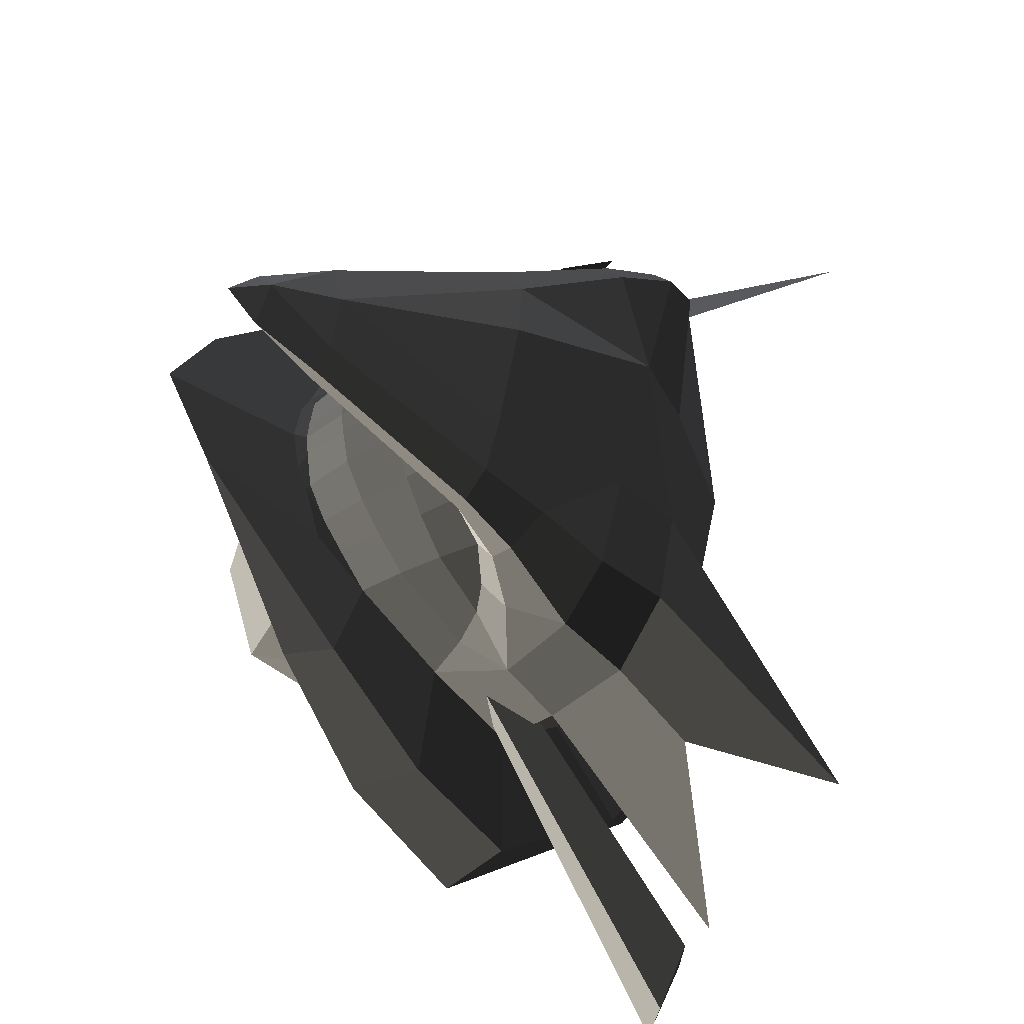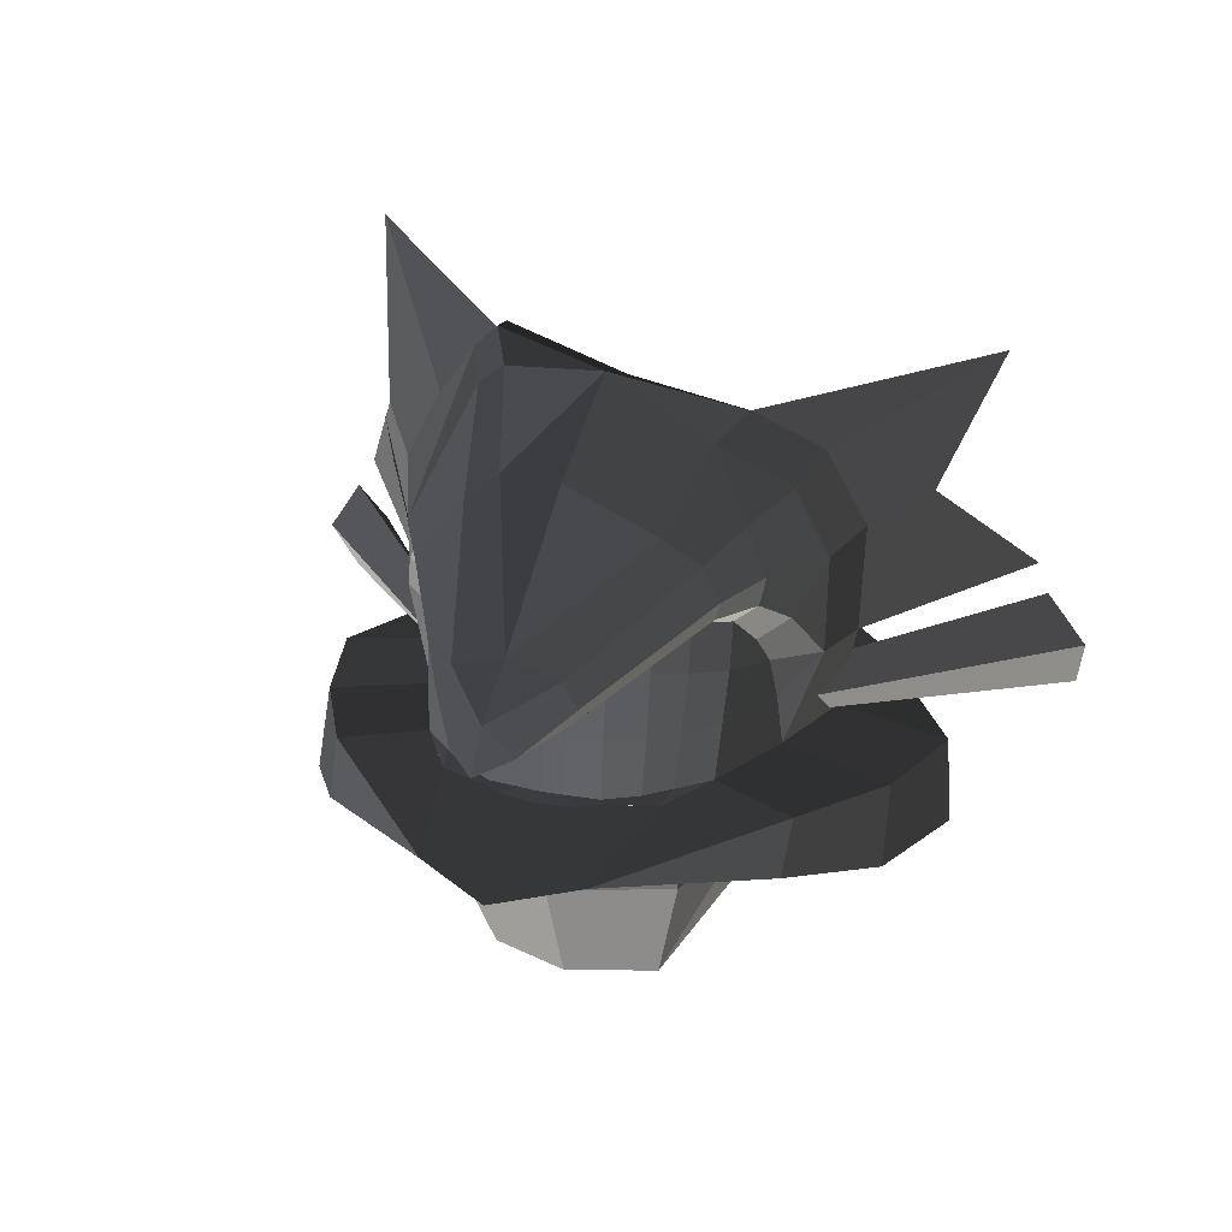
<metadata>
{"format":"obj","ext":"obj","renderer":"f3d","projection":"perspective","resolution":1024,"background":"white","views":[{"elev":-32.6,"azim":-34.0,"up":"+Y"},{"elev":38.2,"azim":-75.2,"up":"+Z"}]}
</metadata>
<code>
v -0.0516 -0.3556 -0.621
v -0.0329 -0.3661 -0.7531
v 0.0351 -0.4291 -0.5593
v 0.0351 -0.4291 -0.5593
v -0.082 -0.3436 -0.5069
v -0.082 -0.3436 -0.5069
v -0.1179 -0.3228 -0.4327
v -0.0781 -0.3815 -0.3983
v 0.0215 -0.4315 -0.3166
v 0.0215 -0.4315 -0.3166
v 0.1935 -0.4736 -0.3564
v 0.1958 -0.4687 -0.6181
v 0.2016 -0.4371 -0.8279
v -0.0329 -0.3661 -0.7531
v 0.398 -0.3352 -0.4977
v 0.3859 -0.3315 -0.8707
v 0.1935 -0.4736 -0.3564
v 0.3241 -0.3298 -0.255
v 0.1677 -0.3887 -0.1726
v 0.1677 -0.3887 -0.1726
v 0.1458 -0.2428 -0.0933
v 0.1458 -0.2428 -0.0933
v 0.0048 -0.3613 -0.1566
v 0.0024 -0.2049 -0.0821
v 0.1935 -0.4736 -0.3564
v 0.0215 -0.4315 -0.3166
v -0.1735 -0.349 -0.2366
v -0.1557 -0.3034 -0.1434
v 0.0024 -0.2049 -0.0821
v 0.0024 -0.2049 -0.0821
v -0.3045 -0.2556 -0.135
v -0.3087 -0.1812 -0.0839
v -0.1735 -0.349 -0.2366
v -0.3044 -0.2908 -0.2106
v -0.6811 -0.1295 -0.19
v -0.6811 -0.0981 -0.1374
v -0.6811 0.0001 -0.101
v -0.3087 -0.1812 -0.0839
v -0.3237 0.0001 0.0153
v -0.3237 0.0001 0.0153
v -0.3087 0.119 0.0066
v -0.3087 0.119 0.0066
v -0.0219 0.0001 0.0616
v -0.0219 0.0001 0.0616
v 0.0024 -0.2049 -0.0821
v -0.3087 -0.1812 -0.0839
v 0.1458 -0.2428 -0.0933
v 0.1458 -0.2428 -0.0933
v 0.1419 0.0001 -0.0483
v 0.1419 0.0001 -0.0483
v 0.4194 0.0001 -0.2778
v 0.3241 -0.3298 -0.255
v 0.493 0.0001 -0.4995
v 0.398 -0.3352 -0.4977
v 0.4917 0.0001 -0.8936
v 0.3859 -0.3315 -0.8707
v 0.4576 0.0001 -1.042
v 0.369 -0.3008 -1.033
v 0.18 -0.404 -1.015
v 0.2016 -0.4371 -0.8279
v 0.1913 -0.2788 -1.258
v 0.1913 -0.2788 -1.258
v 0.4576 0.0001 -1.042
v 0.3336 0.0001 -1.209
v -0.36 0.0001 -1.166
v -0.2588 -0.1733 -1.224
v -0.1294 -0.3105 -0.9402
v 0.18 -0.404 -1.015
v -0.3585 -0.234 -0.8855
v -0.3585 -0.234 -0.8855
v -0.2869 -0.2856 -0.6525
v -0.0329 -0.3661 -0.7531
v 0.2016 -0.4371 -0.8279
v 0.18 -0.404 -1.015
v -0.4744 0.0001 -0.8423
v -0.36 0.0001 -1.166
v -0.3585 -0.234 -0.8855
v -0.2588 -0.1733 -1.224
v -0.5111 0.0002 -0.5815
v -0.4263 -0.2113 -0.6165
v -0.2869 -0.2856 -0.6525
v -0.2869 -0.2856 -0.6525
v -0.3635 -0.2245 -0.6234
v -0.3635 -0.2245 -0.6234
v -0.475 -0.1192 -0.5902
v -0.4176 -0.1748 -0.6056
v -0.4659 -0.1087 -0.5889
v -0.4659 -0.1087 -0.5889
v -0.5012 -0.0769 -0.5835
v -0.4834 -0.0405 -0.5764
v -0.52 0.0001 -0.5767
v -0.4894 0.0001 -0.5727
v -0.5012 0.0774 -0.5835
v -0.4834 0.0408 -0.5764
v -0.475 0.1195 -0.5902
v -0.4659 0.1088 -0.5889
v -0.4176 0.1749 -0.6056
v -0.4176 0.1749 -0.6056
v -0.4263 0.2117 -0.6165
v -0.3635 0.2246 -0.6234
v -0.2869 0.2858 -0.6525
v -0.2869 0.2858 -0.6525
v -0.3585 0.2342 -0.8855
v -0.3585 0.2342 -0.8855
v -0.1294 0.3107 -0.9402
v -0.0329 0.3663 -0.7531
v -0.2588 0.1735 -1.224
v -0.2588 0.1735 -1.224
v -0.4744 0.0001 -0.8423
v -0.36 0.0001 -1.166
v -0.4263 0.2117 -0.6165
v -0.5111 0.0002 -0.5815
v -0.475 0.1195 -0.5902
v -0.475 0.1195 -0.5902
v -0.5012 0.0774 -0.5835
v -0.52 0.0001 -0.5767
v -0.5012 -0.0769 -0.5835
v -0.475 -0.1192 -0.5902
v -0.4263 -0.2113 -0.6165
v -0.4263 -0.2113 -0.6165
v 0.3336 0.0001 -1.209
v -0.36 0.0001 -1.166
v 0.1913 0.2791 -1.258
v -0.2588 0.1735 -1.224
v 0.4576 0.0001 -1.042
v 0.369 0.3012 -1.033
v 0.18 0.4042 -1.015
v 0.18 0.4042 -1.015
v -0.1294 0.3107 -0.9402
v -0.2588 0.1735 -1.224
v 0.2016 0.4372 -0.8279
v -0.0329 0.3663 -0.7531
v 0.369 0.3012 -1.033
v 0.3859 0.3317 -0.8707
v 0.4576 0.0001 -1.042
v 0.4917 0.0001 -0.8936
v 0.493 0.0001 -0.4995
v 0.398 0.3354 -0.4977
v 0.1958 0.4688 -0.6181
v 0.2016 0.4372 -0.8279
v 0.0011 0.3978 -0.6562
v -0.0329 0.3663 -0.7531
v -0.082 0.3437 -0.5069
v -0.0516 0.3558 -0.621
v 0.0351 0.4293 -0.5593
v 0.0351 0.4293 -0.5593
v 0.1958 0.4688 -0.6181
v 0.1958 0.4688 -0.6181
v 0.1935 0.4737 -0.3564
v 0.0215 0.4191 -0.4339
v -0.0781 0.3815 -0.3983
v -0.0781 0.3815 -0.3983
v -0.1179 0.323 -0.4327
v -0.082 0.3437 -0.5069
v -0.1738 0.3361 -0.3058
v -0.1895 0.292 -0.3398
v -0.2887 0.2782 -0.2632
v -0.2729 0.2303 -0.2925
v -0.6809 0.1162 -0.2267
v -0.3651 0.1701 -0.2851
v -0.3513 0.1767 -0.31
v -0.3513 0.1767 -0.31
v -0.4376 0.0896 -0.2941
v -0.4121 0.1062 -0.3307
v -0.4684 0.0306 -0.303
v -0.4371 0.0408 -0.3462
v -0.6807 0 -0.2606
v -0.6807 0 -0.2606
v -0.4751 0.0001 -0.3062
v -0.4751 0.0001 -0.3062
v -0.4684 -0.0304 -0.303
v -0.4684 -0.0304 -0.303
v -0.4376 -0.0894 -0.2941
v -0.4376 -0.0894 -0.2941
v -0.4121 -0.106 -0.3307
v -0.4371 -0.0405 -0.3462
v -0.4455 0.0002 -0.3492
v -0.4751 0.0001 -0.3062
v -0.4371 0.0408 -0.3462
v -0.4684 0.0306 -0.303
v -0.3651 0.1701 -0.2851
v -0.4376 0.0896 -0.2941
v -0.6809 0.1162 -0.2267
v -0.6807 0 -0.2606
v -0.8233 0.0601 -0.1994
v -0.8231 0.0004 -0.23
v -0.8889 0.002 -0.1995
v -0.8889 0.002 -0.1995
v -0.8233 -0.0579 -0.1994
v -0.8233 -0.0579 -0.1994
v -0.8233 0.0004 -0.1386
v -0.8233 0.0004 -0.1386
v -0.8233 0.0601 -0.1994
v -0.8233 0.0601 -0.1994
v -0.6811 0.1299 -0.19
v -0.6811 0.0985 -0.1374
v -0.6809 0.1162 -0.2267
v -0.6809 0.1162 -0.2267
v -0.2887 0.2782 -0.2632
v -0.3044 0.2908 -0.2106
v -0.3355 0.1784 -0.0356
v -0.6811 0.0985 -0.1374
v -0.3087 0.119 0.0066
v -0.6811 0.0001 -0.101
v -0.8233 0.0004 -0.1386
v -0.8233 0.0004 -0.1386
v -0.6811 -0.0981 -0.1374
v -0.6811 -0.0981 -0.1374
v -0.6811 -0.1295 -0.19
v -0.8233 -0.0579 -0.1994
v -0.6809 -0.1158 -0.2267
v -0.6809 -0.1158 -0.2267
v -0.6807 0 -0.2606
v -0.8231 0.0004 -0.23
v -0.3651 -0.1699 -0.2851
v -0.4376 -0.0894 -0.2941
v -0.3513 -0.1765 -0.31
v -0.4121 -0.106 -0.3307
v -0.2729 -0.2301 -0.2925
v -0.2729 -0.2301 -0.2925
v -0.6809 -0.1158 -0.2267
v -0.2887 -0.2782 -0.2632
v -0.6811 -0.1295 -0.19
v -0.3044 -0.2908 -0.2106
v -0.1735 -0.349 -0.2366
v -0.1738 -0.3361 -0.3058
v 0.0215 -0.4315 -0.3166
v -0.0781 -0.3815 -0.3983
v -0.1179 -0.3228 -0.4327
v -0.1895 -0.2919 -0.3398
v -0.2729 -0.2301 -0.2925
v -0.2887 -0.2782 -0.2632
v 0.493 0.0001 -0.4995
v 0.398 0.3354 -0.4977
v 0.4194 0.0001 -0.2778
v 0.3241 0.33 -0.255
v 0.1935 0.4737 -0.3564
v 0.1958 0.4688 -0.6181
v 0.1677 0.3887 -0.1726
v 0.1677 0.3887 -0.1726
v 0.1458 0.243 -0.0032
v 0.1458 0.243 -0.0032
v 0.0975 0.2253 0.063
v 0.0975 0.2253 0.063
v 0.1419 0.0001 -0.0483
v 0.1419 0.0001 -0.0483
v 0.3241 0.33 -0.255
v 0.4194 0.0001 -0.2778
v -0.2887 0.2782 -0.2632
v -0.3044 0.2908 -0.2106
v -0.1738 0.3361 -0.3058
v -0.1735 0.349 -0.2366
v -0.0781 0.3815 -0.3983
v 0.0215 0.4191 -0.4339
v 0.0048 0.2608 0.0576
v -0.1312 0.2103 0.0708
v -0.3355 0.1784 -0.0356
v -0.3044 0.2908 -0.2106
v -0.1242 0.1626 0.1122
v -0.3087 0.119 0.0066
v -0.0219 0.0001 0.0616
v -0.0219 0.0001 0.0616
v 0.0156 0.2175 0.1026
v 0.0156 0.2175 0.1026
v -0.1312 0.2103 0.0708
v 0.0048 0.2608 0.0576
v 0.1677 0.3887 -0.1726
v 0.0975 0.2253 0.063
v 0.0215 0.4191 -0.4339
v 0.1935 0.4737 -0.3564
v -0.0219 0.0001 0.0616
v 0.1419 0.0001 -0.0483
v 0.0156 0.2175 0.1026
v 0.0975 0.2253 0.063
v 0.1935 -0.4736 -0.3564
v 0.1958 -0.4687 -0.6181
v 0.3887 -0.5772 -0.3873
v 0.7855 -0.7707 -0.8236
v 0.1677 -0.3887 -0.1726
v 0.6798 -0.6698 -0.2196
v 0.1458 -0.2428 -0.0933
v 0.1458 -0.2428 -0.0933
v 0.3887 0.5772 -0.3725
v 0.7856 0.7707 -0.8235
v 0.1935 0.4736 -0.3564
v 0.1958 0.4687 -0.6181
v 0.6798 0.6698 -0.1001
v 0.1677 0.3887 -0.1726
v 0.1458 0.2428 -0.0032
v 0.1458 0.2428 -0.0032
v -0.4259 -0.4476 -0.7443
v -0.7378 -0.1556 -0.555
v -0.3532 -0.4534 -0.6535
v -0.3532 -0.4534 -0.6535
v -0.114 -0.5955 -0.9619
v -0.0357 -0.5901 -0.8107
v 0.2544 -0.6825 -1.142
v 0.2667 -0.664 -0.9281
v 0.7379 -0.4046 -1.092
v 0.6499 -0.4506 -1.01
v 1.001 0 -0.9764
v 1.001 0 -0.9764
v 0.4917 0.0001 -0.8936
v 0.3859 -0.3315 -0.8707
v 0.2016 -0.4371 -0.8279
v 0.2667 -0.664 -0.9281
v -0.0329 -0.3661 -0.7531
v -0.0357 -0.5901 -0.8107
v -0.2869 -0.2856 -0.6525
v -0.3532 -0.4534 -0.6535
v -0.4263 -0.2113 -0.6165
v -0.7378 -0.1556 -0.555
v -0.5111 0.0002 -0.5815
v -0.852 0 -0.5271
v -0.4263 0.2117 -0.6165
v -0.7378 0.1556 -0.555
v -0.2869 0.2858 -0.6525
v -0.3532 0.4535 -0.6535
v -0.4259 0.4476 -0.7443
v -0.4259 0.4476 -0.7443
v -0.0357 0.5902 -0.8107
v -0.114 0.5955 -0.9619
v -0.2869 0.2858 -0.6525
v -0.0329 0.3663 -0.7531
v 0.2016 0.4372 -0.8279
v 0.2667 0.664 -0.9281
v 0.2544 0.6825 -1.142
v -0.114 0.5955 -0.9619
v 0.6499 0.4506 -1.01
v 0.7379 0.4046 -1.092
v 1.001 0 -0.9764
v 1.001 0 -0.9764
v 0.3859 0.3317 -0.8707
v 0.4917 0.0001 -0.8936
v 0.2667 0.664 -0.9281
v 0.2016 0.4372 -0.8279
v 0.8006 0.8931 -1.043
v 0.9143 0.8764 -1.241
v 0.0746 0.4099 -0.7074
v 0.1266 0.4051 -0.7859
v 0.1965 0.4106 -0.7483
v 0.8609 0.7754 -1.041
v 0.7551 0.8003 -0.8792
v 0.8006 0.8931 -1.043
v 0.1415 0.4141 -0.6575
v 0.0746 0.4099 -0.7074
v 0.8609 0.7754 -1.041
v 0.1965 0.4106 -0.7483
v 0.0747 -0.4099 -0.7074
v 0.1266 -0.4051 -0.7859
v 0.8007 -0.8931 -1.043
v 0.9144 -0.8764 -1.241
v 0.8609 -0.7754 -1.041
v 0.1965 -0.4106 -0.7483
v 0.7551 -0.8003 -0.8792
v 0.1415 -0.4141 -0.6575
v 0.8007 -0.8931 -1.043
v 0.0747 -0.4099 -0.7074
v 0.8609 -0.7754 -1.041
v 0.9144 -0.8764 -1.241
v 0.0011 0.3978 -0.6562
v -0.082 0.3437 -0.5069
v 0.0351 0.4293 -0.5593
v 0.0351 0.4293 -0.5593
v 0.1958 0.4688 -0.6181
v 0.1958 0.4688 -0.6181
v 0.1935 0.4737 -0.3564
v 0.0215 0.4191 -0.4339
v 0.1677 0.3887 -0.1726
v 0.0048 0.2608 0.0576
v -0.1312 0.2103 0.0708
v -0.1735 0.349 -0.2366
v -0.3355 0.1784 -0.0356
v -0.3044 0.2908 -0.2106
v -0.6811 0.0985 -0.1374
v -0.6811 0.1299 -0.19
v -0.6809 0.1162 -0.2267
v -0.2887 0.2782 -0.2632
v -0.3651 0.1701 -0.2851
v -0.2729 0.2303 -0.2925
v -0.1895 0.292 -0.3398
v -0.1738 0.3361 -0.3058
v -0.1735 0.349 -0.2366
v -0.3044 0.2908 -0.2106
v -0.0781 0.3815 -0.3983
v 0.0215 0.4191 -0.4339
v 0.0351 0.4293 -0.5593
v 0.0351 0.4293 -0.5593
v -0.1179 0.323 -0.4327
v -0.082 0.3437 -0.5069
v -0.1738 0.3361 -0.3058
v -0.1895 0.292 -0.3398
v 0.0559 0.4662 -0.1613
v 0.0578 0.453 -0.2796
v -0.0707 0.3823 -0.315
v 0.0062 0.4096 -0.406
v -0.0636 0.4086 -0.1874
v -0.1538 0.3541 -0.2516
v -0.4642 -0.0408 -0.4558
v -0.4371 -0.0405 -0.3462
v -0.4706 0.0002 -0.4551
v -0.4455 -0.0002 -0.3492
v -0.4834 -0.0405 -0.5764
v -0.4894 0.0001 -0.5727
v -0.4474 -0.1082 -0.4624
v -0.4659 -0.1087 -0.5889
v -0.4371 -0.0405 -0.3462
v -0.4121 -0.106 -0.3307
v -0.3625 -0.1764 -0.3542
v -0.3959 -0.1779 -0.482
v -0.3513 -0.1765 -0.31
v -0.3513 -0.1765 -0.31
v -0.2729 -0.2301 -0.2925
v -0.3052 -0.2345 -0.3863
v -0.3378 -0.2303 -0.5058
v -0.3959 -0.1779 -0.482
v -0.3635 -0.2245 -0.6234
v -0.4176 -0.1748 -0.6056
v -0.4659 -0.1087 -0.5889
v -0.4474 -0.1082 -0.4624
v -0.3052 -0.2345 -0.3863
v -0.2303 -0.296 -0.4253
v -0.2729 -0.2301 -0.2925
v -0.1895 -0.2919 -0.3398
v -0.1179 -0.3228 -0.4327
v -0.082 -0.3436 -0.5069
v -0.0516 -0.3556 -0.621
v -0.2616 -0.2918 -0.532
v -0.3378 -0.2303 -0.5058
v -0.3052 -0.2345 -0.3863
v -0.2869 -0.2856 -0.6525
v -0.3635 -0.2245 -0.6234
v -0.0516 -0.3556 -0.621
v -0.0329 -0.3661 -0.7531
v -0.4371 -0.0405 -0.3462
v -0.4642 -0.0408 -0.4558
v -0.4121 -0.106 -0.3307
v -0.4474 -0.1082 -0.4624
v -0.4659 -0.1087 -0.5889
v -0.4834 -0.0405 -0.5764
v -0.3959 -0.1779 -0.482
v -0.4176 -0.1748 -0.6056
v -0.3378 -0.2303 -0.5058
v -0.3635 -0.2245 -0.6234
v -0.2616 -0.2918 -0.532
v -0.2869 -0.2856 -0.6525
v -0.3052 -0.2345 -0.3863
v -0.2303 -0.296 -0.4253
v -0.2729 -0.2301 -0.2925
v -0.1895 -0.2919 -0.3398
v -0.3625 -0.1764 -0.3542
v -0.3513 -0.1765 -0.31
v -0.4121 -0.106 -0.3307
v -0.4121 -0.106 -0.3307
v -0.3959 -0.1779 -0.482
v -0.4474 -0.1082 -0.4624
v -0.3052 -0.2345 -0.3863
v -0.3378 -0.2303 -0.5058
v -0.4706 0.0002 -0.4551
v -0.4455 -0.0002 -0.3492
v -0.4642 0.0408 -0.4558
v -0.4371 0.0408 -0.3462
v -0.4894 0.0001 -0.5727
v -0.4834 0.0405 -0.5764
v -0.4659 0.1088 -0.5889
v -0.4474 0.1082 -0.4624
v -0.4121 0.1062 -0.3307
v -0.4371 0.0408 -0.3462
v -0.3959 0.1779 -0.482
v -0.3625 0.1764 -0.3542
v -0.3513 0.1767 -0.31
v -0.3513 0.1767 -0.31
v -0.3052 0.2345 -0.3863
v -0.2729 0.2303 -0.2925
v -0.3959 0.1779 -0.482
v -0.3378 0.2303 -0.5058
v -0.4176 0.1749 -0.6056
v -0.3635 0.2246 -0.6234
v -0.4474 0.1082 -0.4624
v -0.4659 0.1088 -0.5889
v -0.2729 0.2303 -0.2925
v -0.1895 0.292 -0.3398
v -0.3052 0.2345 -0.3863
v -0.2303 0.296 -0.4253
v -0.082 0.3437 -0.5069
v -0.1179 0.323 -0.4327
v -0.2616 0.2918 -0.532
v -0.0516 0.3558 -0.621
v -0.3052 0.2345 -0.3863
v -0.3378 0.2303 -0.5058
v -0.3635 0.2246 -0.6234
v -0.2869 0.2858 -0.6525
v -0.0329 0.3663 -0.7531
v -0.0516 0.3558 -0.621
v -0.4121 0.1062 -0.3307
v -0.4474 0.1082 -0.4624
v -0.4371 0.0408 -0.3462
v -0.4642 0.0408 -0.4558
v -0.4834 0.0405 -0.5764
v -0.4659 0.1088 -0.5889
v -0.4176 0.1749 -0.6056
v -0.3959 0.1779 -0.482
v -0.3625 0.1764 -0.3542
v -0.4121 0.1062 -0.3307
v -0.3513 0.1767 -0.31
v -0.3513 0.1767 -0.31
v -0.3052 0.2345 -0.3863
v -0.2729 0.2303 -0.2925
v -0.2303 0.296 -0.4253
v -0.1895 0.292 -0.3398
v -0.3378 0.2303 -0.5058
v -0.2616 0.2918 -0.532
v -0.3635 0.2246 -0.6234
v -0.2869 0.2858 -0.6525
v -0.3959 0.1779 -0.482
v -0.4176 0.1749 -0.6056
v -0.3052 0.2345 -0.3863
v -0.3625 0.1764 -0.3542
g Group_001
f 1 2 3
f 1 3 5
f 5 3 8 7
f 8 3 9
f 9 3 12 11
f 12 3 14 13
f 12 13 16 15
f 12 15 18 17
f 17 18 19
f 19 18 21
f 19 21 24 23
f 19 23 26 25
f 26 23 28 27
f 28 23 29
f 28 29 32 31
f 28 31 34 33
f 34 31 36 35
f 36 31 38 37
f 37 38 39
f 37 39 41
f 41 39 43
f 43 39 46 45
f 43 45 47
f 43 47 49
f 49 47 52 51
f 51 52 54 53
f 53 54 56 55
f 55 56 58 57
f 58 56 60 59
f 58 59 61
f 58 61 64 63
f 64 61 66 65
f 66 61 68 67
f 66 67 69
f 69 67 72 71
f 72 67 74 73
g Group_002
f 75 76 78 77
f 75 77 80 79
f 80 77 81
f 80 81 83
f 80 83 86 85
f 85 86 87
f 85 87 90 89
f 89 90 92 91
f 91 92 94 93
f 93 94 96 95
f 95 96 97
f 95 97 100 99
f 99 100 101
f 99 101 103
f 103 101 106 105
f 103 105 107
f 103 107 110 109
f 103 109 112 111
f 111 112 113
f 113 112 116 115
f 116 112 118 117
f 118 112 119
g Group_003
f 121 122 124 123
f 121 123 126 125
f 126 123 127
f 127 123 130 129
f 127 129 132 131
f 127 131 134 133
f 133 134 136 135
f 136 134 138 137
f 138 134 140 139
f 139 140 142 141
f 141 142 144 143
f 141 143 145
f 141 145 147
f 147 145 150 149
f 150 145 151
f 151 145 154 153
f 151 153 156 155
f 155 156 158 157
f 157 158 160 159
f 160 158 161
f 160 161 164 163
f 163 164 166 165
f 163 165 167
f 167 165 169
f 167 169 171
f 167 171 173
f 173 171 176 175
f 176 171 178 177
f 177 178 180 179
g Group_004
f 181 182 184 183
f 183 184 186 185
f 185 186 187
f 187 186 189
f 187 189 191
f 187 191 193
f 193 191 196 195
f 193 195 197
f 197 195 200 199
f 200 195 202 201
f 201 202 204 203
f 204 202 205
f 204 205 207
f 207 205 210 209
f 209 210 211
f 211 210 214 213
f 211 213 216 215
f 215 216 218 217
f 215 217 219
f 215 219 222 221
f 221 222 224 223
f 224 222 226 225
f 225 226 228 227
f 228 226 230 229
f 230 226 232 231
g Group_005
f 233 234 236 235
f 236 234 238 237
f 236 237 239
f 236 239 241
f 241 239 243
f 241 243 245
f 241 245 248 247
g Group_006
f 249 250 252 251
f 251 252 254 253
f 254 252 256 255
f 256 252 258 257
f 256 257 260 259
f 259 260 261
f 259 261 263
f 259 263 266 265
f 266 263 268 267
f 266 267 270 269
g Group_007
f 271 272 274 273
g Group_008
f 275 276 278 277
f 275 277 280 279
f 279 280 281
g Group_009
f 283 284 286 285
f 283 285 288 287
f 287 288 289
g Group_010
f 291 292 293
f 291 293 296 295
f 295 296 298 297
f 297 298 300 299
f 299 300 301
f 301 300 304 303
f 304 300 306 305
f 305 306 308 307
f 307 308 310 309
f 309 310 312 311
f 311 312 314 313
f 313 314 316 315
f 315 316 318 317
f 318 316 319
f 318 319 322 321
f 318 321 324 323
f 324 321 326 325
f 326 321 328 327
f 326 327 330 329
f 329 330 331
f 329 331 334 333
f 329 333 336 335
g Group_011
f 337 338 340 339
f 340 338 342 341
f 342 338 344 343
f 343 344 346 345
f 343 345 348 347
g Group_012
f 349 350 352 351
f 352 350 354 353
f 353 354 356 355
f 355 356 358 357
f 355 357 360 359
g Group_013
f 361 362 363
f 361 363 365
f 365 363 368 367
f 367 368 370 369
f 370 368 372 371
f 371 372 374 373
f 373 374 376 375
f 376 374 378 377
f 377 378 380 379
f 380 378 382 381
f 382 378 384 383
f 382 383 386 385
f 385 386 387
f 385 387 390 389
f 385 389 392 391
g Group_014
f 393 394 396 395
f 393 395 398 397
g Group_015
f 399 400 402 401
f 399 401 404 403
f 399 403 406 405
f 399 405 408 407
f 408 405 410 409
f 408 409 411
f 411 409 414 413
f 414 409 416 415
f 415 416 418 417
f 418 416 420 419
g Group_016
f 421 422 424 423
f 424 422 426 425
f 426 422 428 427
f 428 422 430 429
f 428 429 432 431
f 428 431 434 433
g Group_017
f 435 436 438 437
f 438 436 440 439
f 438 439 442 441
f 441 442 444 443
f 443 444 446 445
f 443 445 448 447
f 447 448 450 449
f 447 449 452 451
f 451 452 453
f 451 453 456 455
f 451 455 458 457
g Group_018
f 459 460 462 461
f 459 461 464 463
f 464 461 466 465
f 466 461 468 467
f 466 467 470 469
f 470 467 471
f 470 471 474 473
f 470 473 476 475
f 475 476 478 477
f 475 477 480 479
g Group_019
f 481 482 484 483
f 484 482 486 485
f 484 485 488 487
f 484 487 490 489
f 490 487 492 491
f 492 487 494 493
g Group_020
f 495 496 498 497
f 498 496 500 499
f 500 496 502 501
f 502 496 504 503
f 503 504 505
f 503 505 508 507
f 507 508 510 509
f 507 509 512 511
f 511 512 514 513
f 511 513 516 515
f 511 515 518 517

</code>
